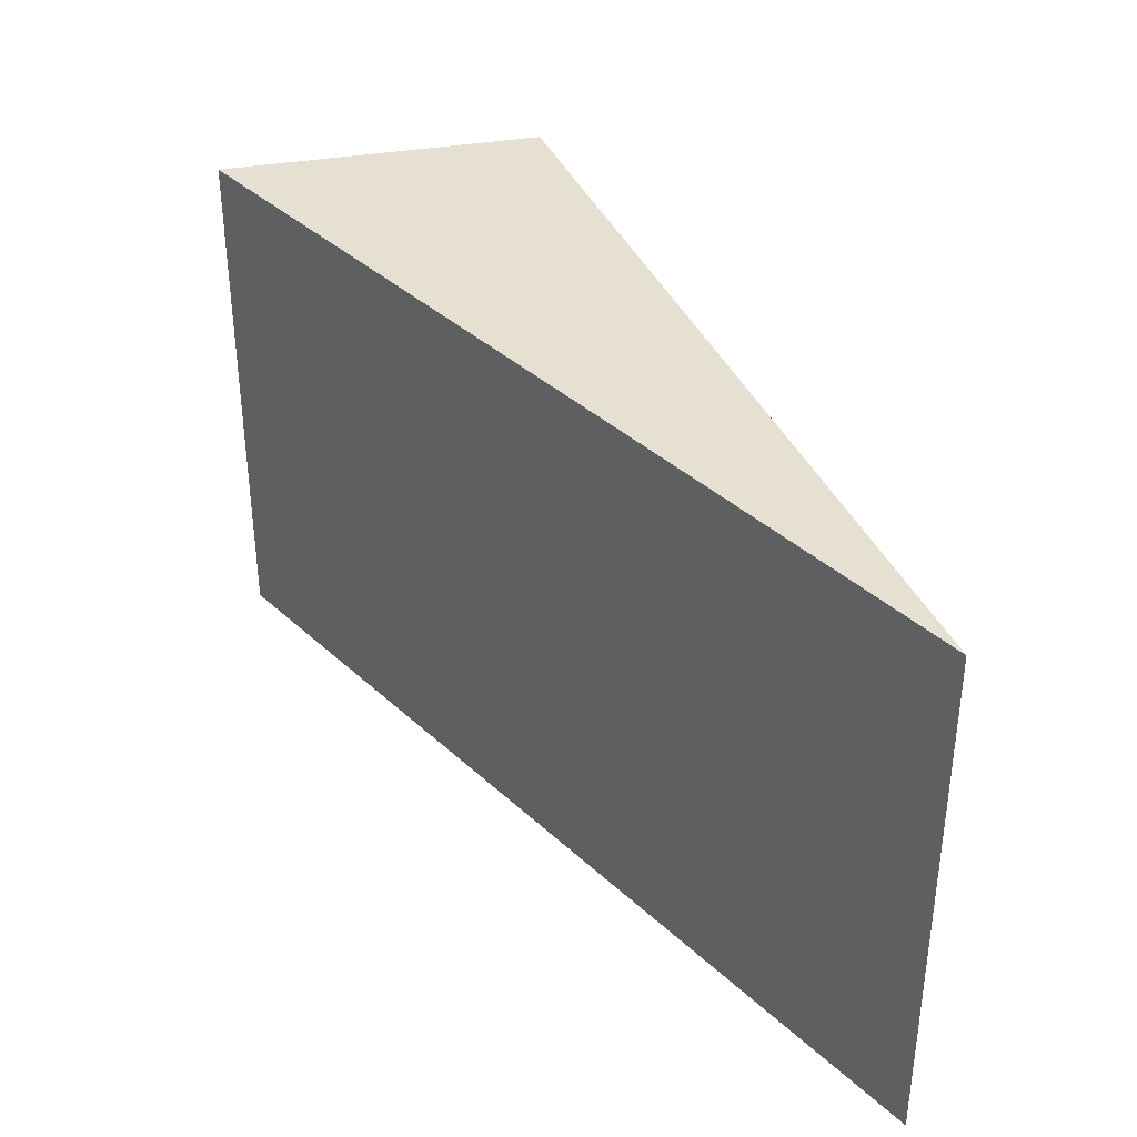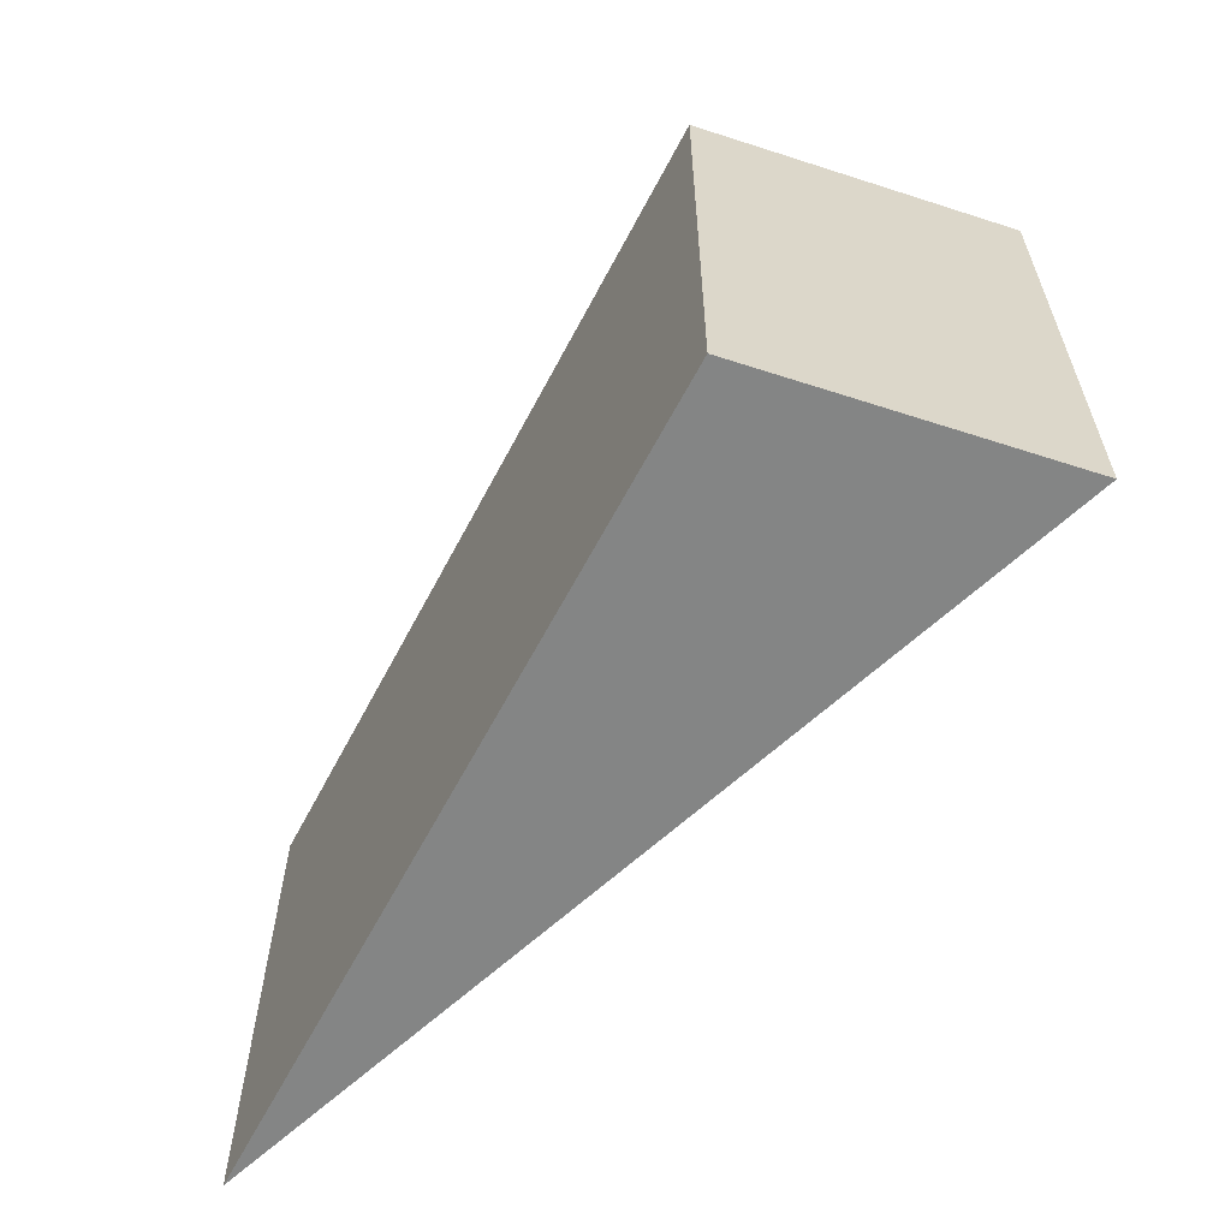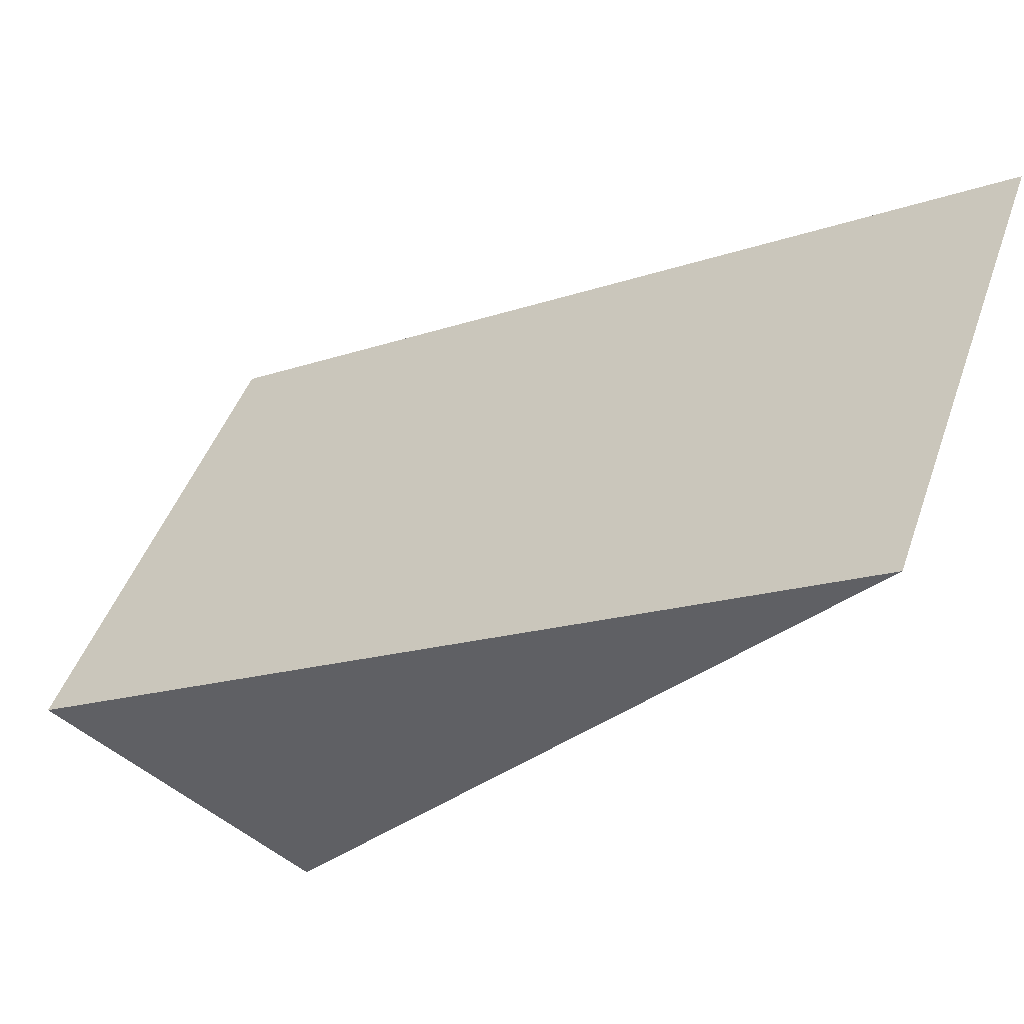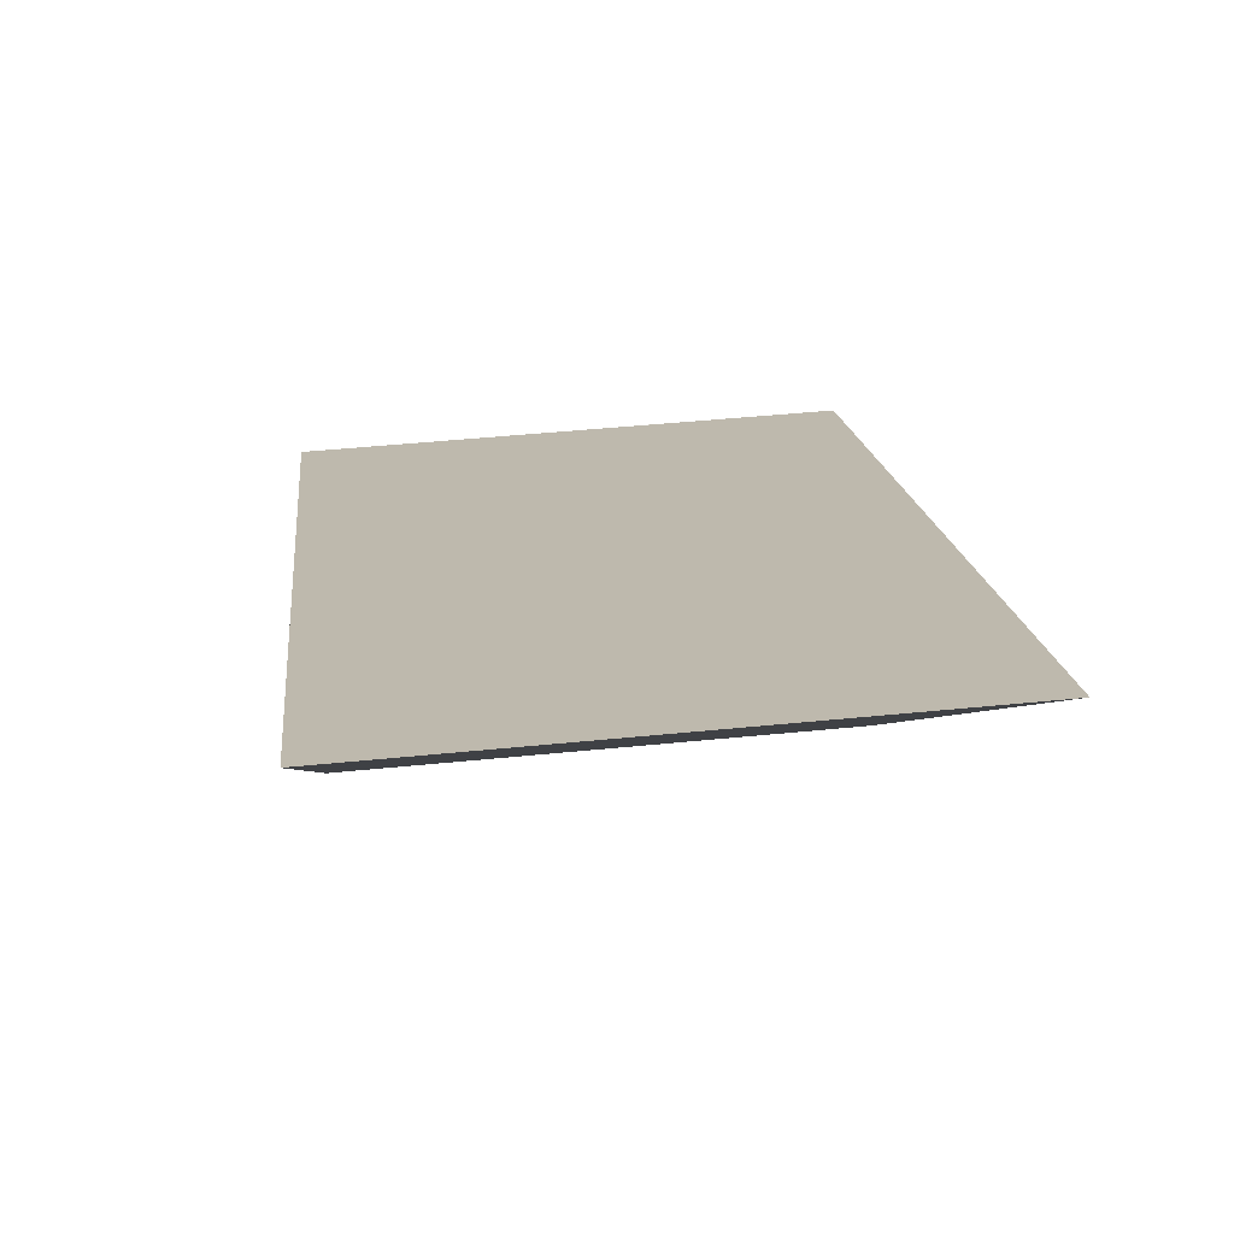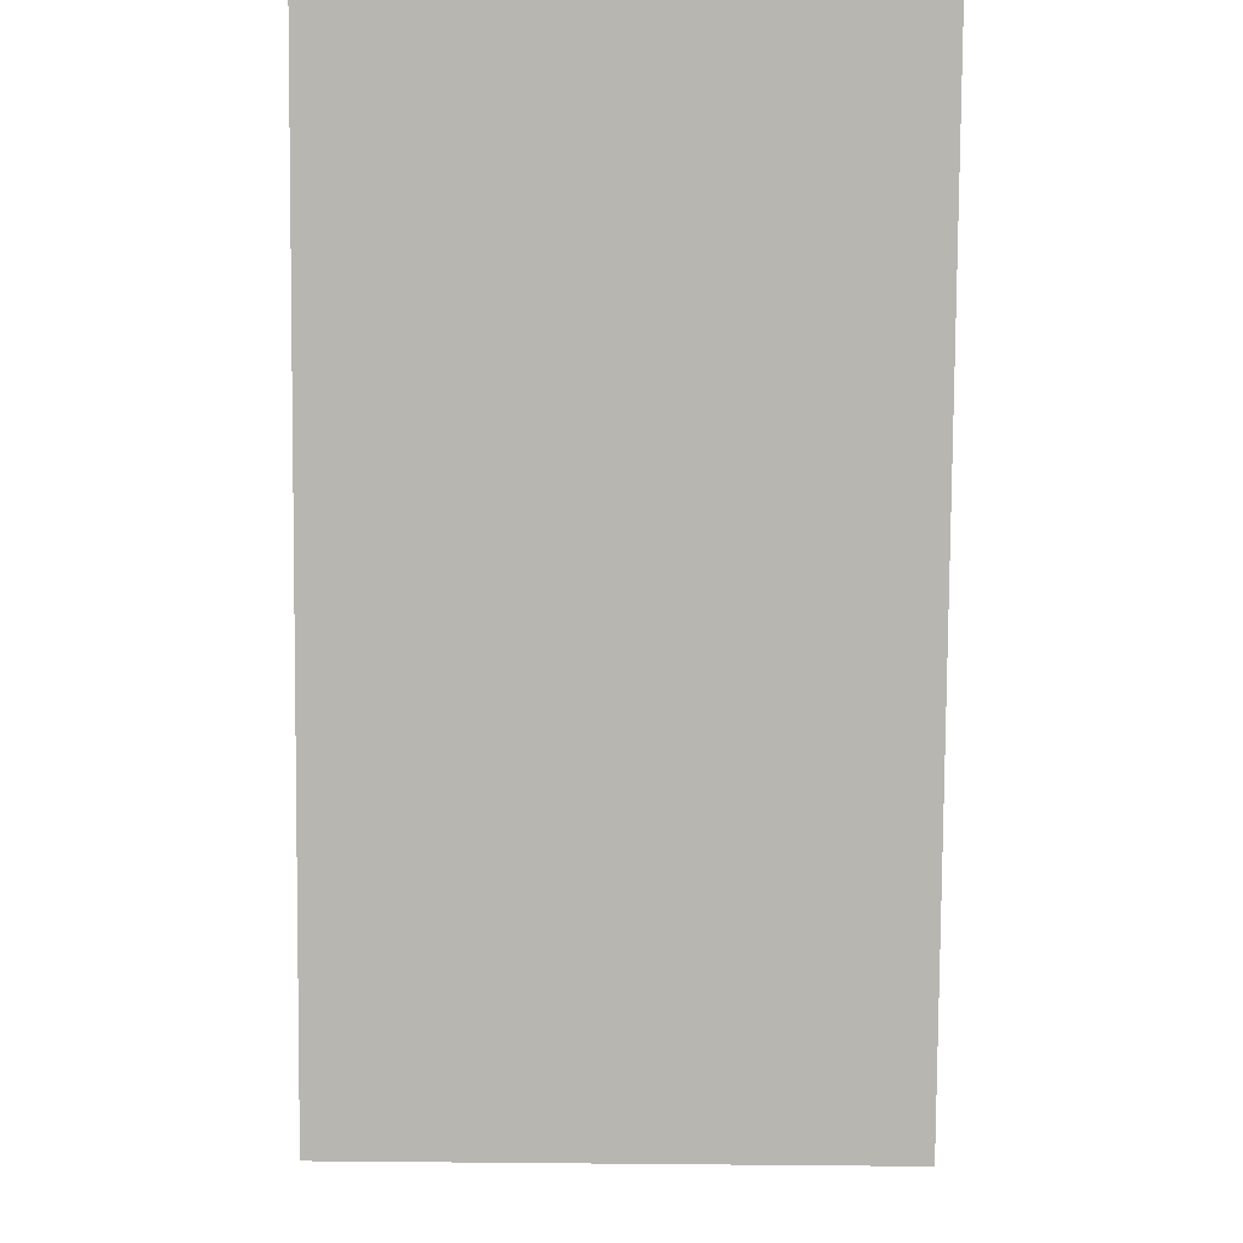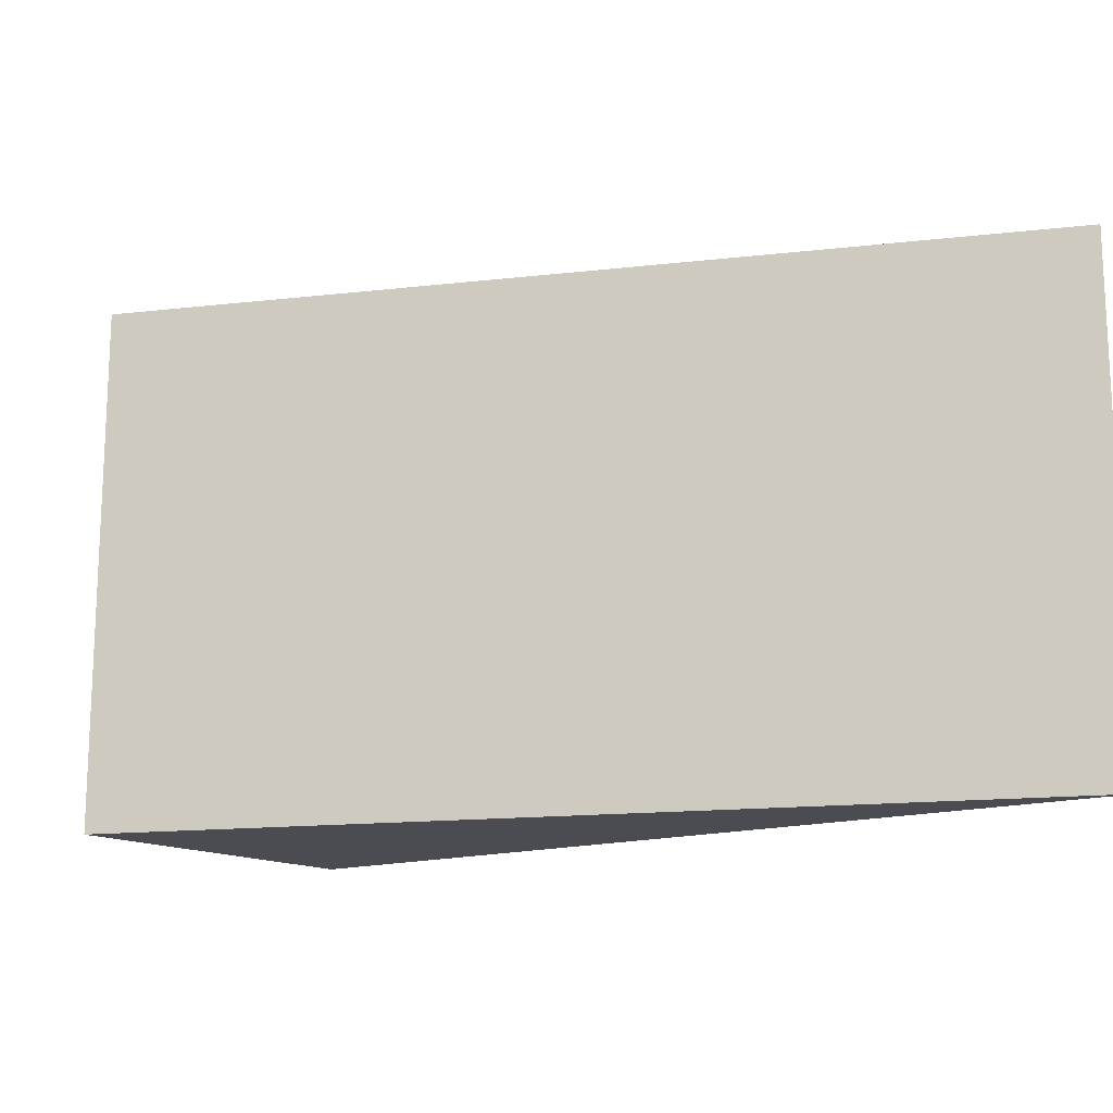
<metadata>
{"format":"obj","ext":"obj","renderer":"f3d","projection":"perspective","resolution":1024,"background":"white","views":[{"elev":37.6,"azim":-162.1,"up":"+Z"},{"elev":-61.6,"azim":11.9,"up":"+Z"},{"elev":46.4,"azim":-161.1,"up":"+Y"},{"elev":47.2,"azim":-96.5,"up":"+Y"},{"elev":66.8,"azim":90.5,"up":"+Y"},{"elev":-15.4,"azim":161.9,"up":"+Z"}]}
</metadata>
<code>
o hexagon_hole_1
v -0.063 0.063 -0
v -0.02103 0.01208 -0
v -0.063 0.063 0.04
v -0.02103 0.01208 0.04
v -5.7e-05 0.02425 -0
v -5.7e-05 0.02425 0.04
f 1 2 3
f 3 2 4
f 5 1 6
f 6 1 3
f 2 5 4
f 4 5 6
f 4 6 3
f 5 2 1

</code>
